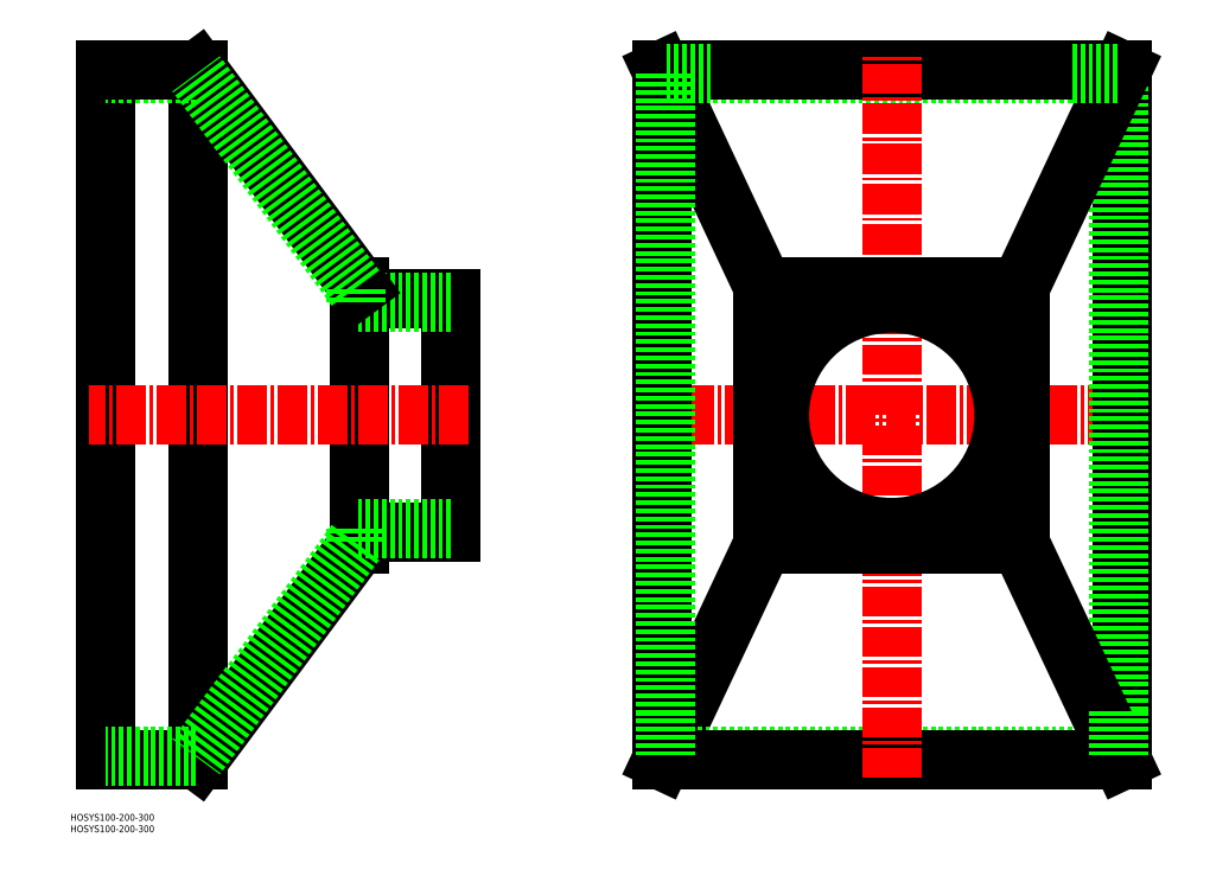
<metadata>
{"format":"dxf","ext":"dxf","renderer":"ezdxf+matplotlib","layout":"modelspace","background":"white","min_lineweight":24,"dpi":150}
</metadata>
<code>
0
SECTION
2
ENTITIES
0
LINE
8
0
10
393
20
301.4
30
0
11
348.8
21
395.6
31
0
0
LINE
8
0
10
527.3
20
394.1
30
0
11
370.3
21
394.1
31
0
0
LINE
8
0
10
548.8
20
395.6
30
0
11
348.8
21
395.6
31
0
0
LINE
8
0
10
393
20
189.8
30
0
11
348.8
21
95.65
31
0
0
LINE
8
0
10
350.3
20
97.15
30
0
11
547.3
21
97.15
31
0
0
LINE
8
0
10
348.8
20
95.65
30
0
11
548.8
21
95.65
31
0
0
LINE
8
CENTER
10
341.3
20
245.6
30
0
11
556.3
21
245.6
31
0
0
LINE
8
0
10
348.8
20
395.6
30
0
11
348.8
21
95.65
31
0
0
LINE
8
0
10
350.3
20
394.1
30
0
11
350.3
21
117.1
31
0
0
LINE
8
0
10
257.3
20
194.8
30
0
11
257.3
21
296.4
31
0
0
LINE
8
0
10
217.3
20
189.8
30
0
11
217.3
21
301.4
31
0
0
LINE
8
0
10
107.3
20
395.6
30
0
11
107.3
21
95.65
31
0
0
LINE
8
0
10
147.3
20
395.6
30
0
11
147.3
21
95.65
31
0
0
LINE
8
0
10
107.3
20
95.65
30
0
11
147.3
21
95.65
31
0
0
LINE
8
0
10
257.3
20
296.4
30
0
11
217.3
21
296.4
31
0
0
LINE
8
0
10
257.3
20
294.9
30
0
11
215.8
21
294.9
31
0
0
LINE
8
CENTER
10
264.8
20
245.6
30
0
11
99.8
21
245.6
31
0
0
LINE
8
0
10
217.3
20
301.4
30
0
11
147.3
21
395.6
31
0
0
LINE
8
0
10
146.5
20
394.1
30
0
11
107.3
21
394.1
31
0
0
LINE
8
0
10
147.3
20
395.6
30
0
11
107.3
21
395.6
31
0
0
LINE
8
0
10
215.8
20
294.9
30
0
11
215.8
21
301
31
0
0
LINE
8
0
10
504.6
20
189.8
30
0
11
504.6
21
301.4
31
0
0
LINE
8
0
10
548.8
20
95.65
30
0
11
548.8
21
395.6
31
0
0
LINE
8
0
10
547.3
20
117.1
30
0
11
547.3
21
394.1
31
0
0
CIRCLE
8
0
10
448.8
20
245.6
30
0
40
50.8
0
LINE
8
0
10
393
20
189.8
30
0
11
393
21
301.4
31
0
0
LINE
8
CENTER
10
448.8
20
88.15
30
0
11
448.8
21
403.1
31
0
0
LINE
8
0
10
393
20
189.8
30
0
11
504.6
21
189.8
31
0
0
LINE
8
0
10
504.6
20
189.8
30
0
11
548.8
21
95.65
31
0
0
LINE
8
0
10
504.6
20
301.4
30
0
11
393
21
301.4
31
0
0
CIRCLE
8
0
10
448.8
20
245.6
30
0
40
48.8
0
LINE
8
0
10
504.6
20
301.4
30
0
11
548.8
21
395.6
31
0
0
LINE
8
0
10
257.3
20
194.8
30
0
11
217.3
21
194.8
31
0
0
LINE
8
0
10
217.3
20
189.8
30
0
11
147.3
21
95.65
31
0
0
TEXT
8
0
10
91.9
20
64.32
30
0
40
3
1
HOSYS100-200-300
0
TEXT
8
0
10
91.9
20
69.32
30
0
40
3
1
HOSYS100-200-300
0
LINE
8
0
10
215.8
20
301
30
0
11
146.5
21
394.1
31
0
0
LINE
8
0
10
257.3
20
196.3
30
0
11
215.8
21
196.3
31
0
0
LINE
8
0
10
215.8
20
190.3
30
0
11
146.5
21
97.15
31
0
0
LINE
8
0
10
146.5
20
97.15
30
0
11
107.3
21
97.15
31
0
0
LINE
8
0
10
215.8
20
196.3
30
0
11
215.8
21
190.3
31
0
0
LINE
8
0
10
527.3
20
394.1
30
0
11
547.3
21
394.1
31
0
0
LINE
8
0
10
547.3
20
117.1
30
0
11
547.3
21
97.15
31
0
0
LINE
8
0
10
350.3
20
117.1
30
0
11
350.3
21
97.15
31
0
0
LINE
8
0
10
370.3
20
394.1
30
0
11
350.3
21
394.1
31
0
0
VIEWPORT
8
0
10
5.614
20
3.902
30
0
40
9.313
41
6.293
68
     1
69
     1
0
VIEWPORT
8
0
10
5.614
20
3.902
30
0
40
8.982
41
6.243
68
     2
69
     2
0
ENDSEC
0
EOF

</code>
